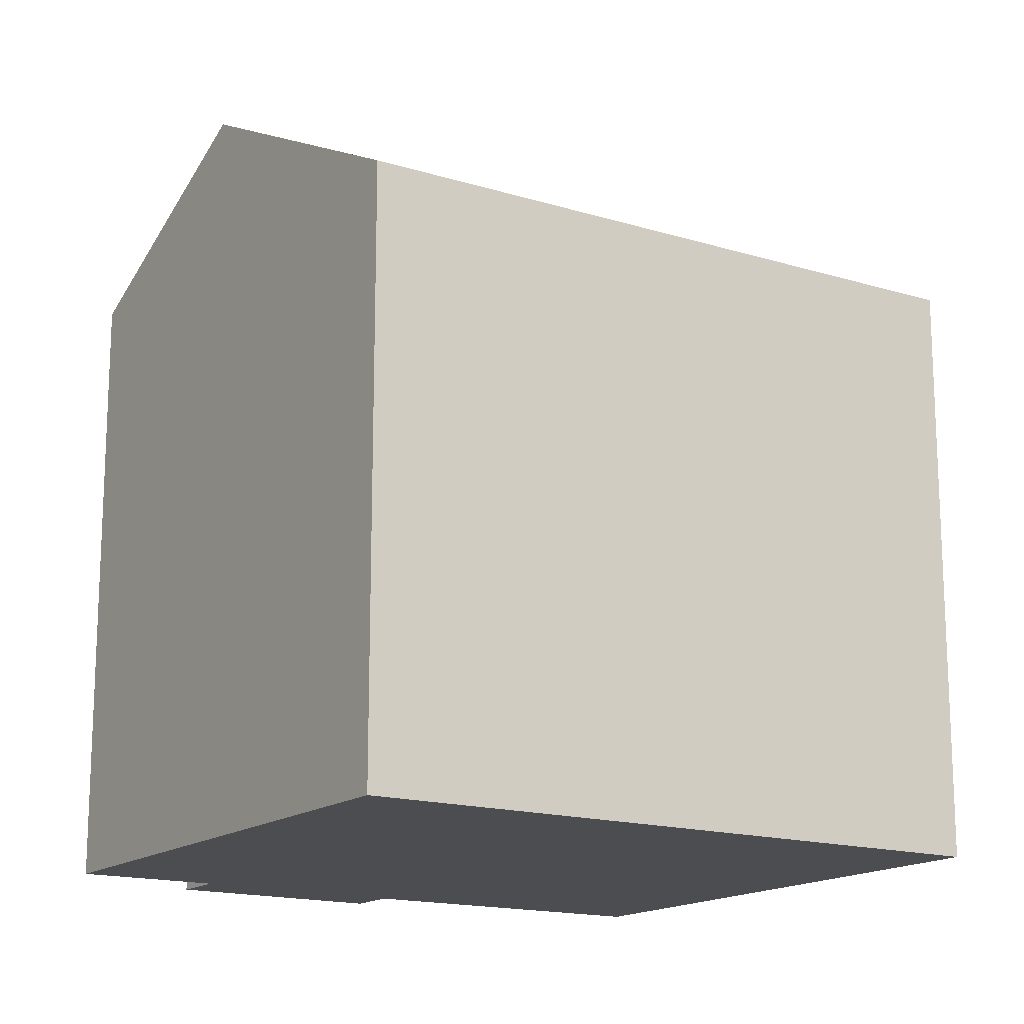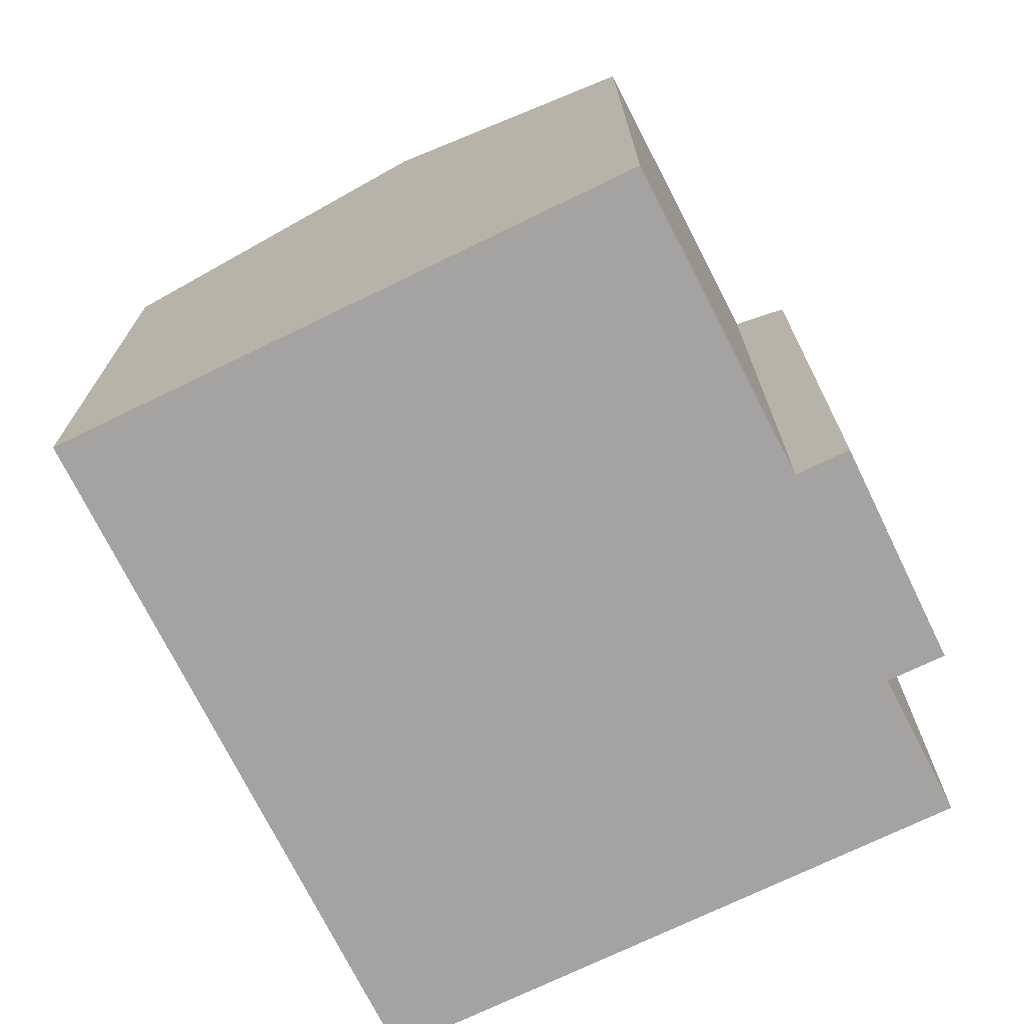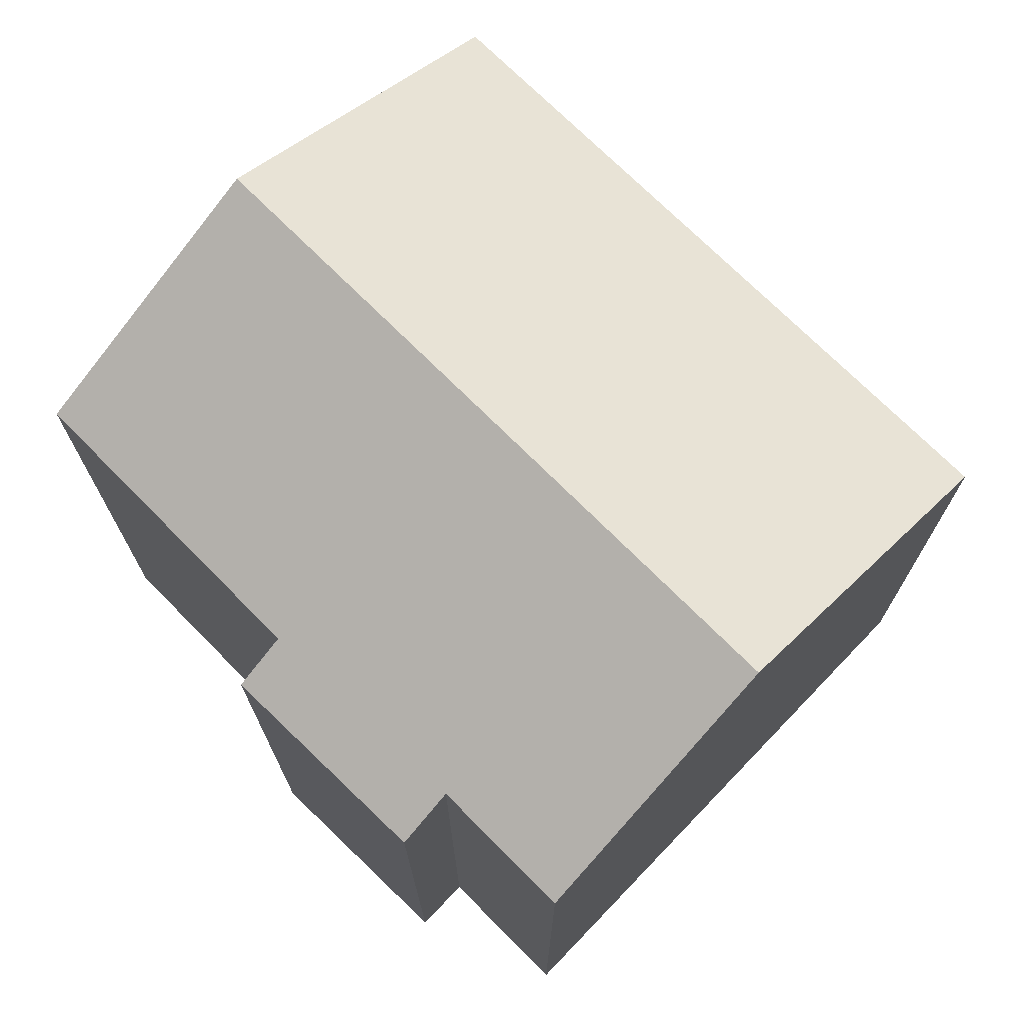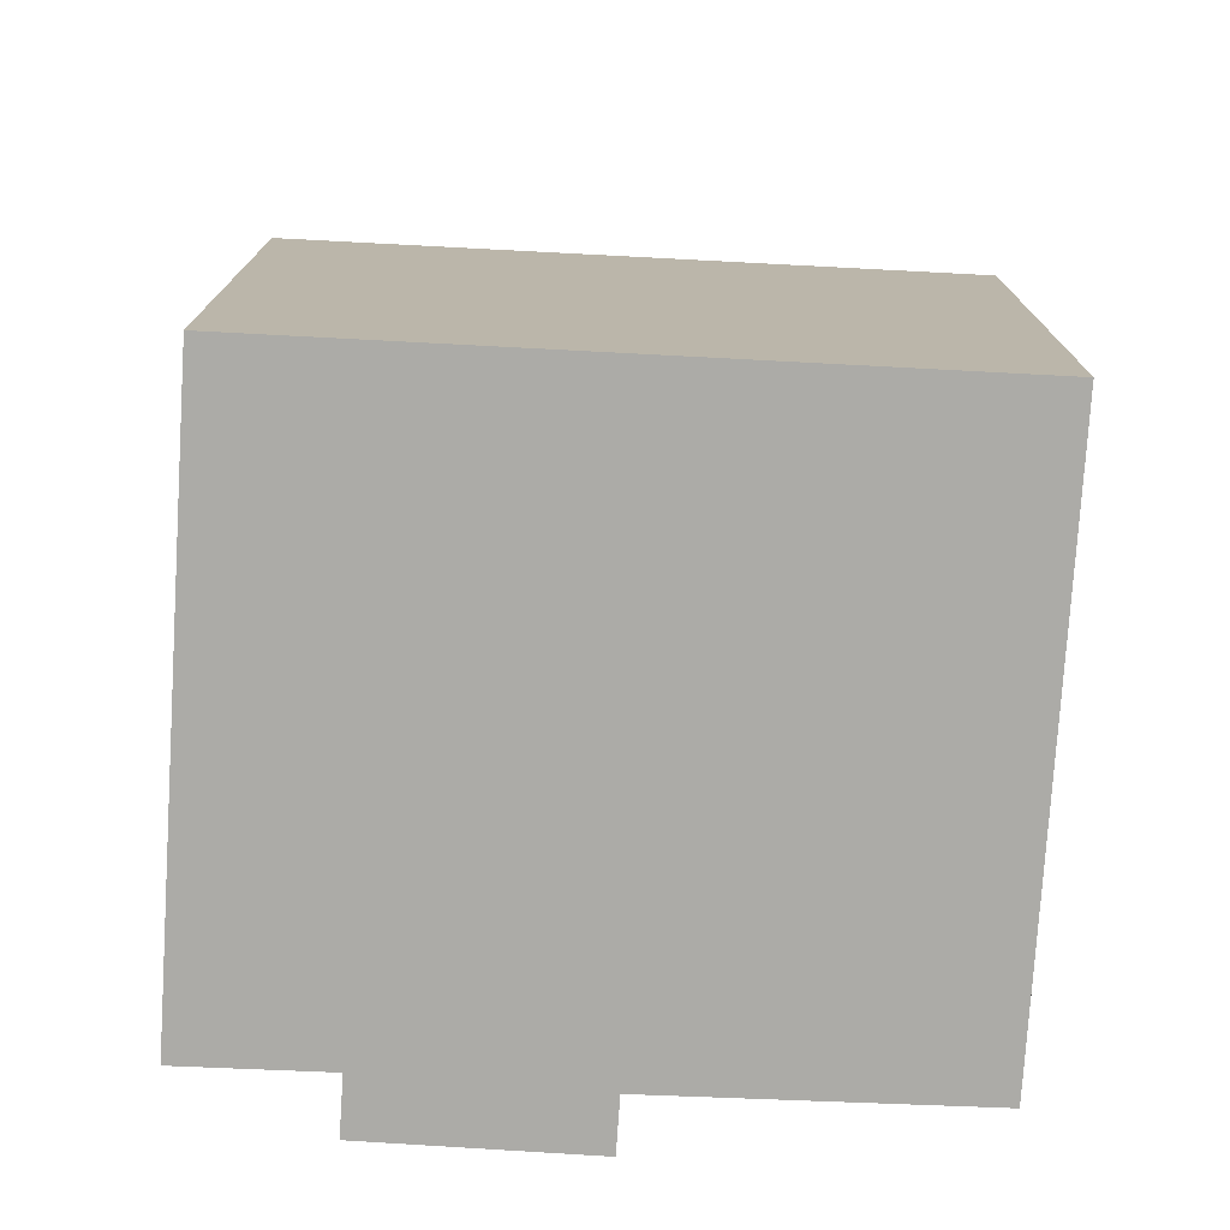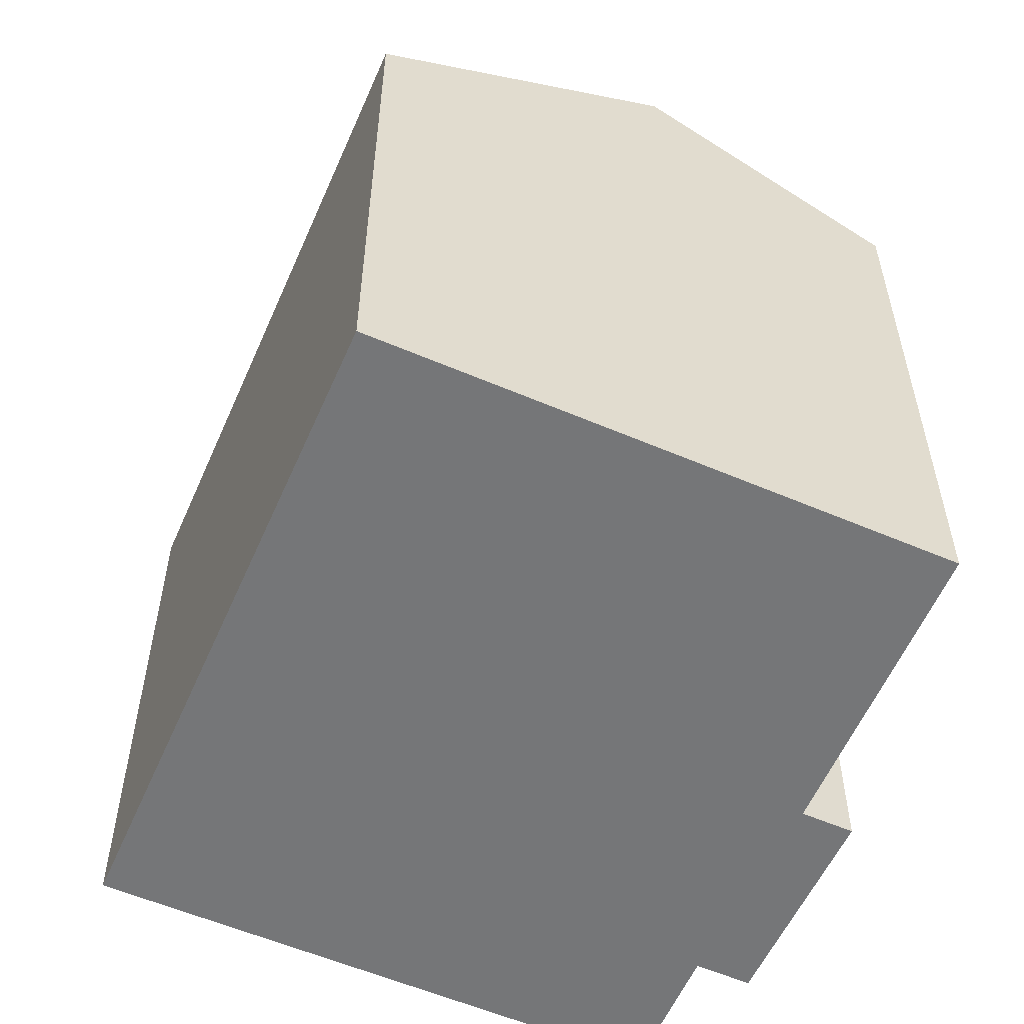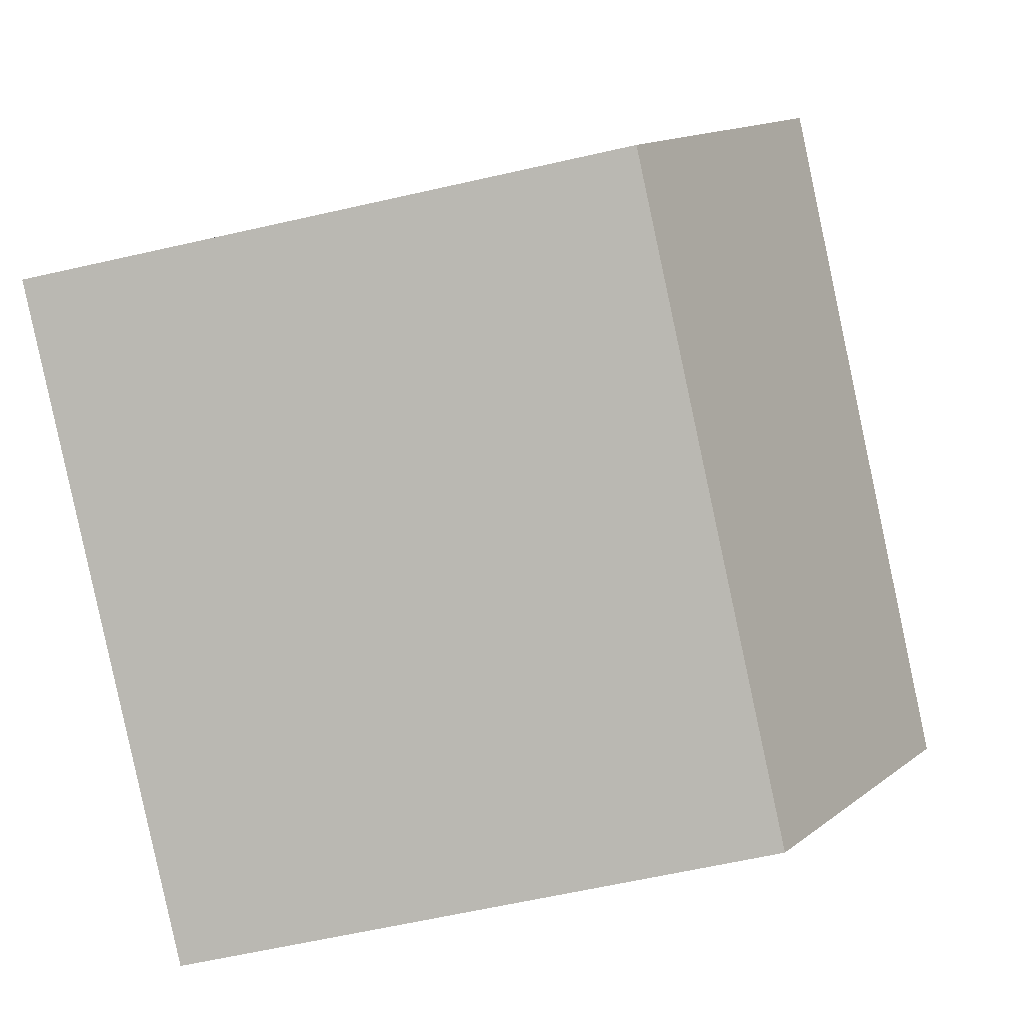
<metadata>
{"format":"obj","ext":"obj","renderer":"f3d","projection":"perspective","resolution":1024,"background":"white","views":[{"elev":-16.1,"azim":124.7,"up":"+Y"},{"elev":-73.1,"azim":-86.1,"up":"+Y"},{"elev":73.6,"azim":22.0,"up":"+Y"},{"elev":-76.3,"azim":154.4,"up":"+Y"},{"elev":-56.8,"azim":-136.1,"up":"+Y"},{"elev":-61.6,"azim":103.1,"up":"+Z"}]}
</metadata>
<code>
v  10.47 13.16 5.676
v  6.407 13.71 2.77
v  5.971 13.12 3.87
v  2.191 16.66 -5.421
v  0 13.75 8.417e-16
v  16 16.66 0.401
v  10.94 13.8 4.501
v  13.85 13.79 5.752
v  18.52 13.29 -5.879
v  18.66 13.1 -6.224
v  15.07 13.11 -7.718
v  13.64 13.11 -8.315
v  4.841 13.13 -11.98
v  4.712 13.31 -11.66
v  4.841 7.335e-16 -11.98
v  0 0 0
v  4.712 7.14e-16 -11.66
v  2.191 3.319e-16 -5.421
v  6.407 -1.696e-16 2.77
v  5.971 -2.37e-16 3.87
v  10.47 -3.476e-16 5.676
v  10.94 -2.756e-16 4.501
v  13.85 -3.522e-16 5.752
v  18.52 3.6e-16 -5.879
v  18.66 3.811e-16 -6.224
v  16 -2.455e-17 0.401
v  15.07 4.726e-16 -7.718
v  13.64 5.091e-16 -8.315
g defaultobject
f 1 2 3
f 2 4 5
f 4 2 6
f 6 2 7
f 7 2 1
f 6 7 8
f 9 4 6
f 4 9 10
f 4 10 11
f 4 11 12
f 4 12 13
f 4 13 14
f 15 14 13
f 14 15 4
f 4 15 5
f 5 15 16
f 16 15 17
f 16 17 18
f 19 3 2
f 3 19 20
f 3 21 1
f 21 3 20
f 1 22 7
f 22 1 21
f 23 6 8
f 6 23 9
f 9 23 10
f 10 23 24
f 10 24 25
f 24 23 26
f 12 15 13
f 15 12 11
f 15 11 10
f 15 10 27
f 27 10 25
f 15 27 28
f 16 2 5
f 2 16 19
f 22 8 7
f 8 22 23
f 18 19 16
f 19 18 22
f 22 18 23
f 23 18 26
f 26 18 17
f 26 17 24
f 24 17 15
f 24 15 28
f 24 28 27
f 24 27 25
f 19 21 20
f 21 19 22

</code>
